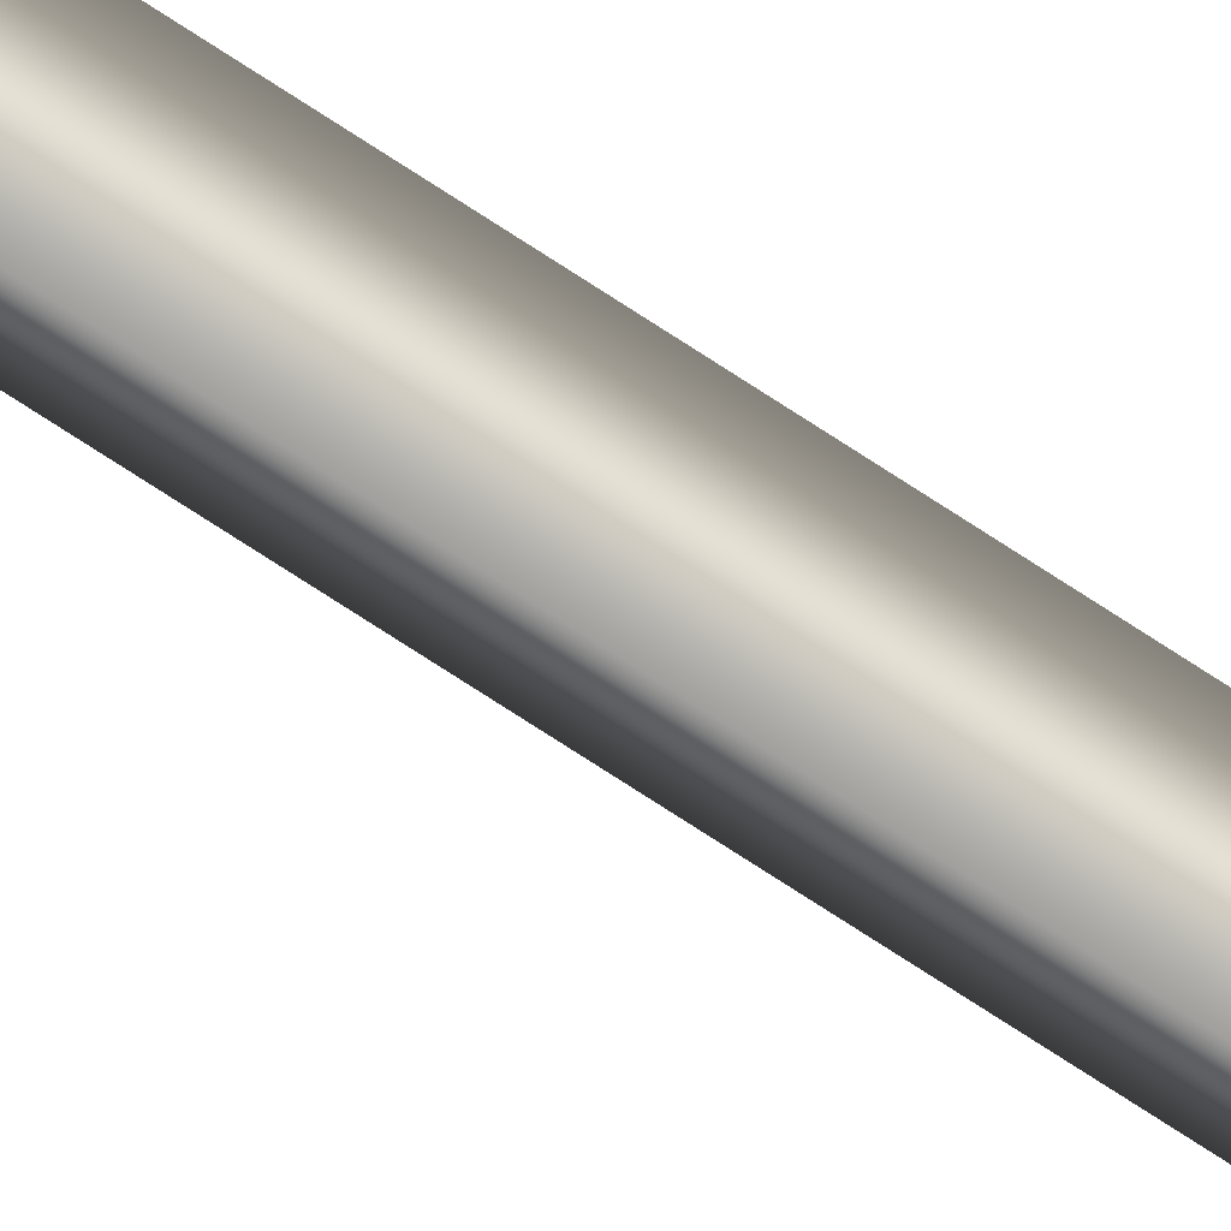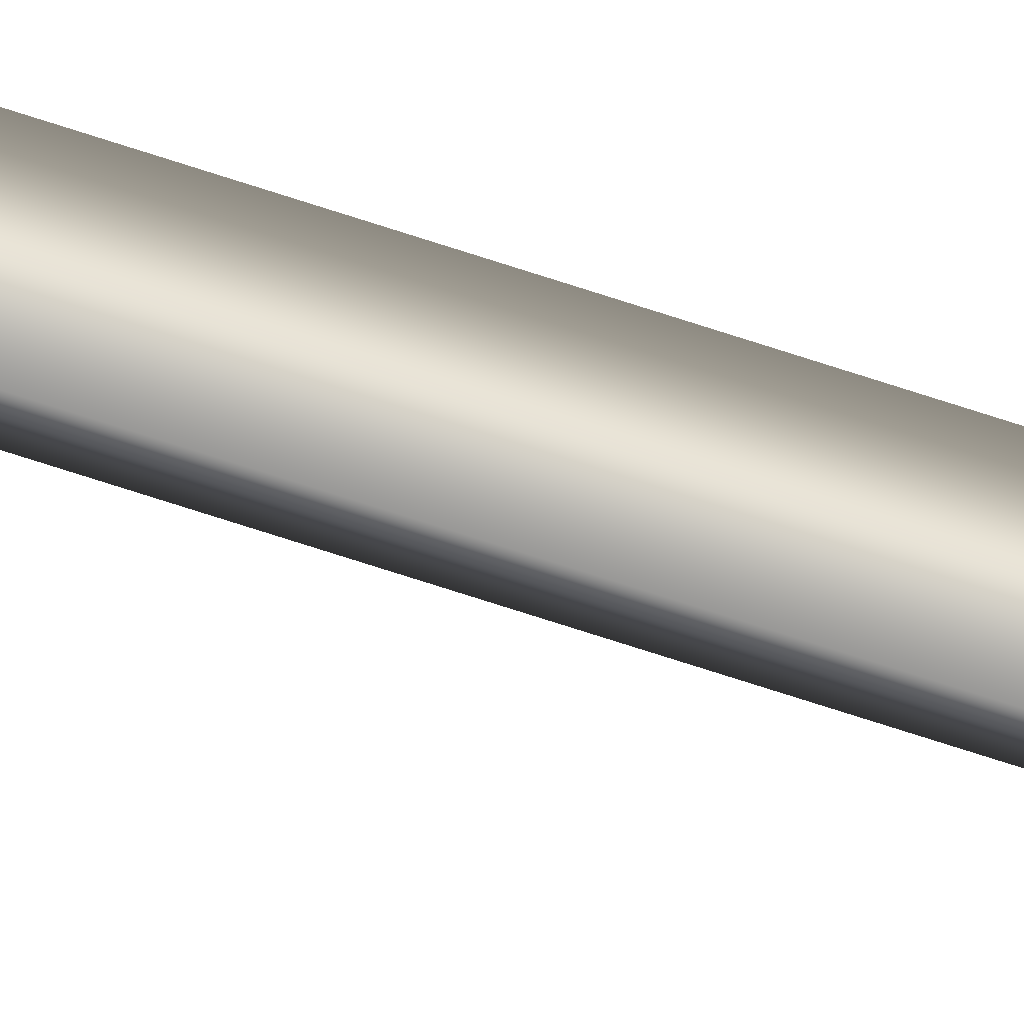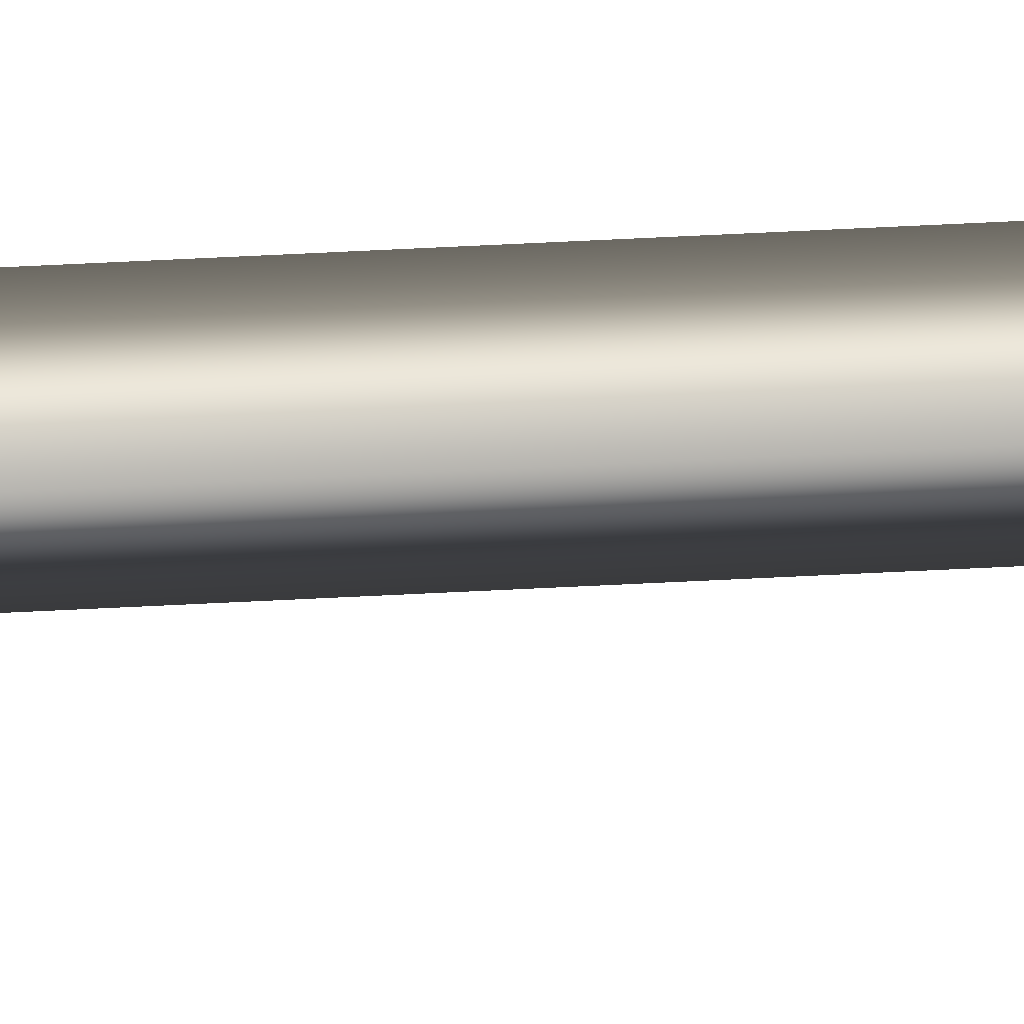
<metadata>
{"format":"obj","ext":"obj","renderer":"f3d","projection":"perspective","resolution":1024,"background":"white","views":[{"elev":-71.5,"azim":56.4,"up":"+Z"},{"elev":-68.5,"azim":71.5,"up":"+Z"},{"elev":39.7,"azim":85.9,"up":"+Z"}]}
</metadata>
<code>
v  6.102 328 5.285
v  6.102 476.7 5.285
v  -6.102 476.7 5.284
v  -6.102 328 5.284
v  0.0001 476.9 -5.285
v  0.0001 328.2 -5.285
v  3.044 476.7 3.519
v  -3.044 476.7 3.519
v  0 476.9 -1.753
v  3.044 678.1 3.519
v  -3.044 678.1 3.519
v  0 678.3 -1.753
v  1.834 678.1 2.82
v  -1.834 678.1 2.82
v  0 678.3 -0.3558
v  1.834 804.3 2.82
v  -1.834 804.3 2.82
v  0 804.6 -0.3558
g antenna_1
f 1 2 3
f 3 4 1
f 4 3 5
f 5 6 4
f 6 5 2
f 2 1 6
f 3 2 7
f 7 8 3
f 5 3 8
f 8 9 5
f 2 5 9
f 9 7 2
f 8 7 10
f 10 11 8
f 9 8 11
f 11 12 9
f 7 9 12
f 12 10 7
f 11 10 13
f 13 14 11
f 12 11 14
f 14 15 12
f 10 12 15
f 15 13 10
f 14 13 16
f 16 17 14
f 15 14 17
f 17 18 15
f 13 15 18
f 18 16 13
f 16 18 17

</code>
